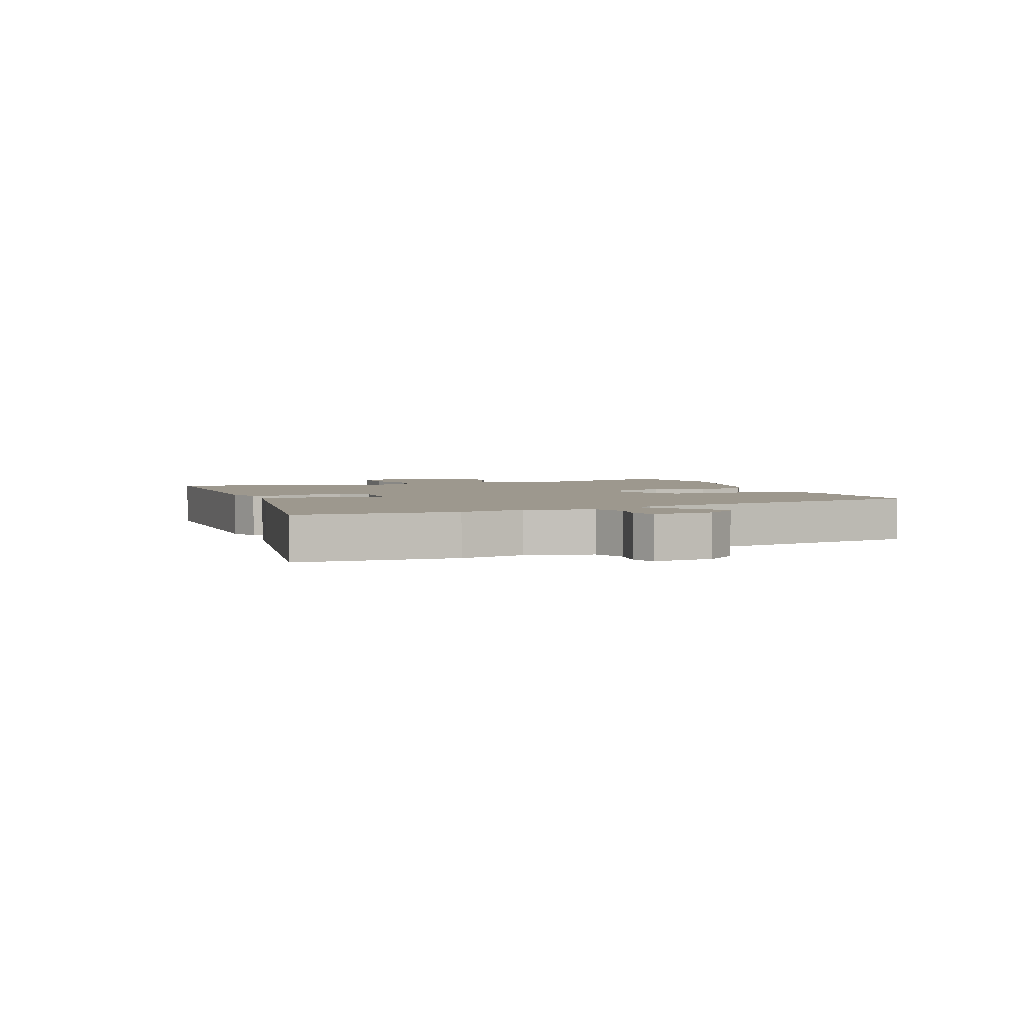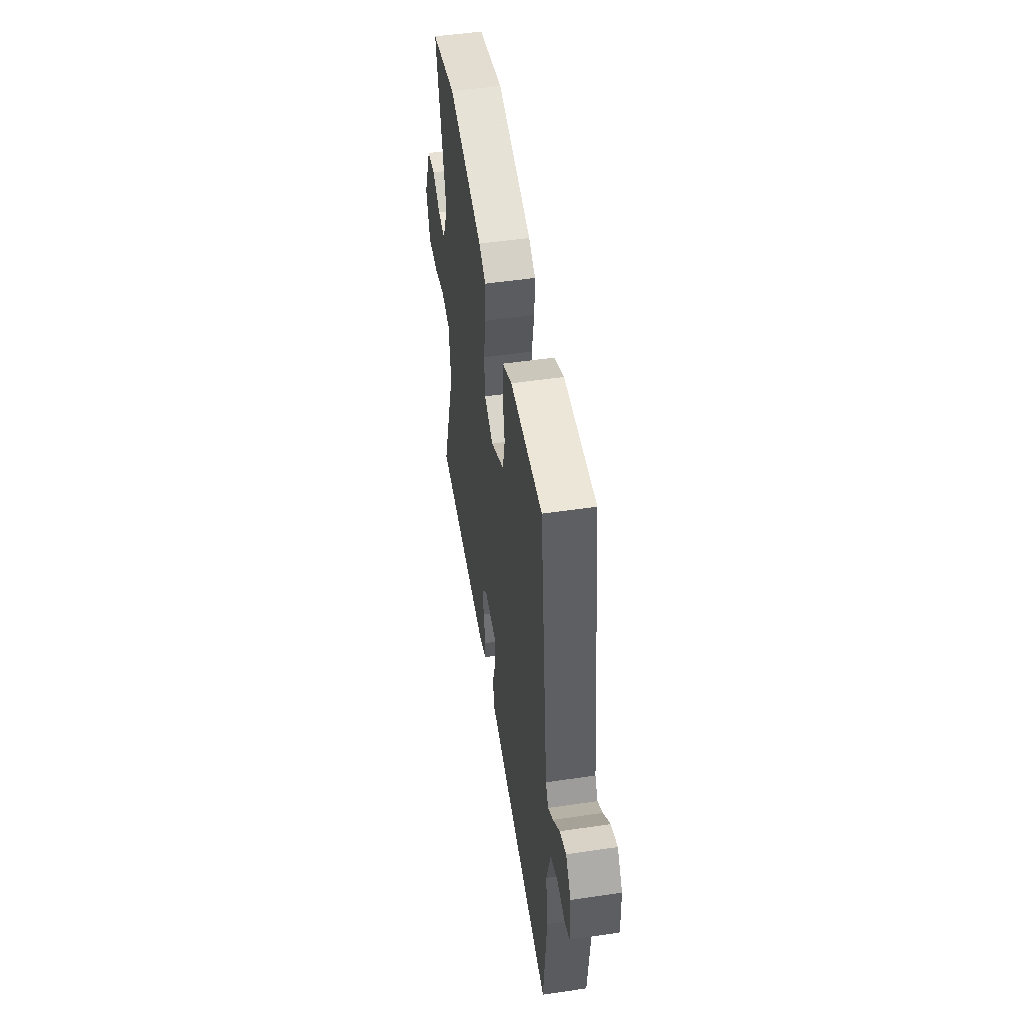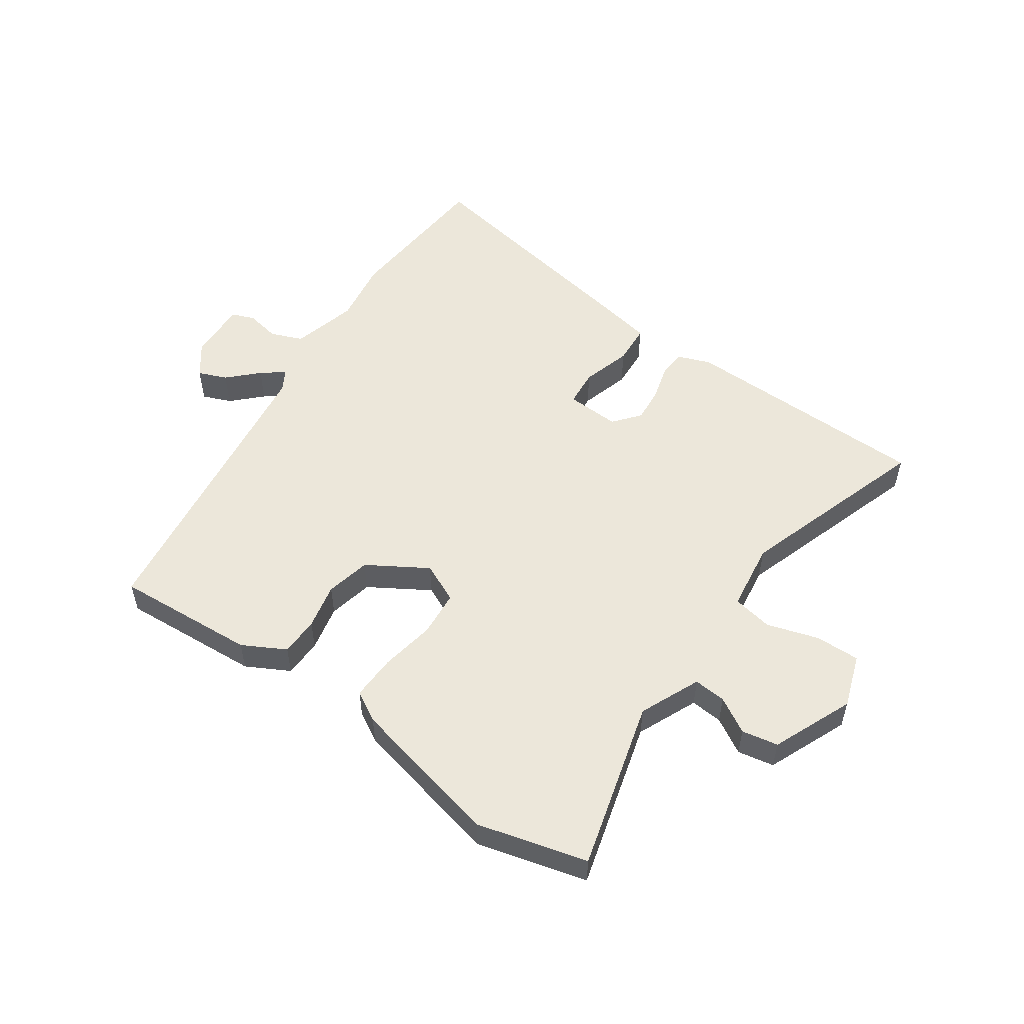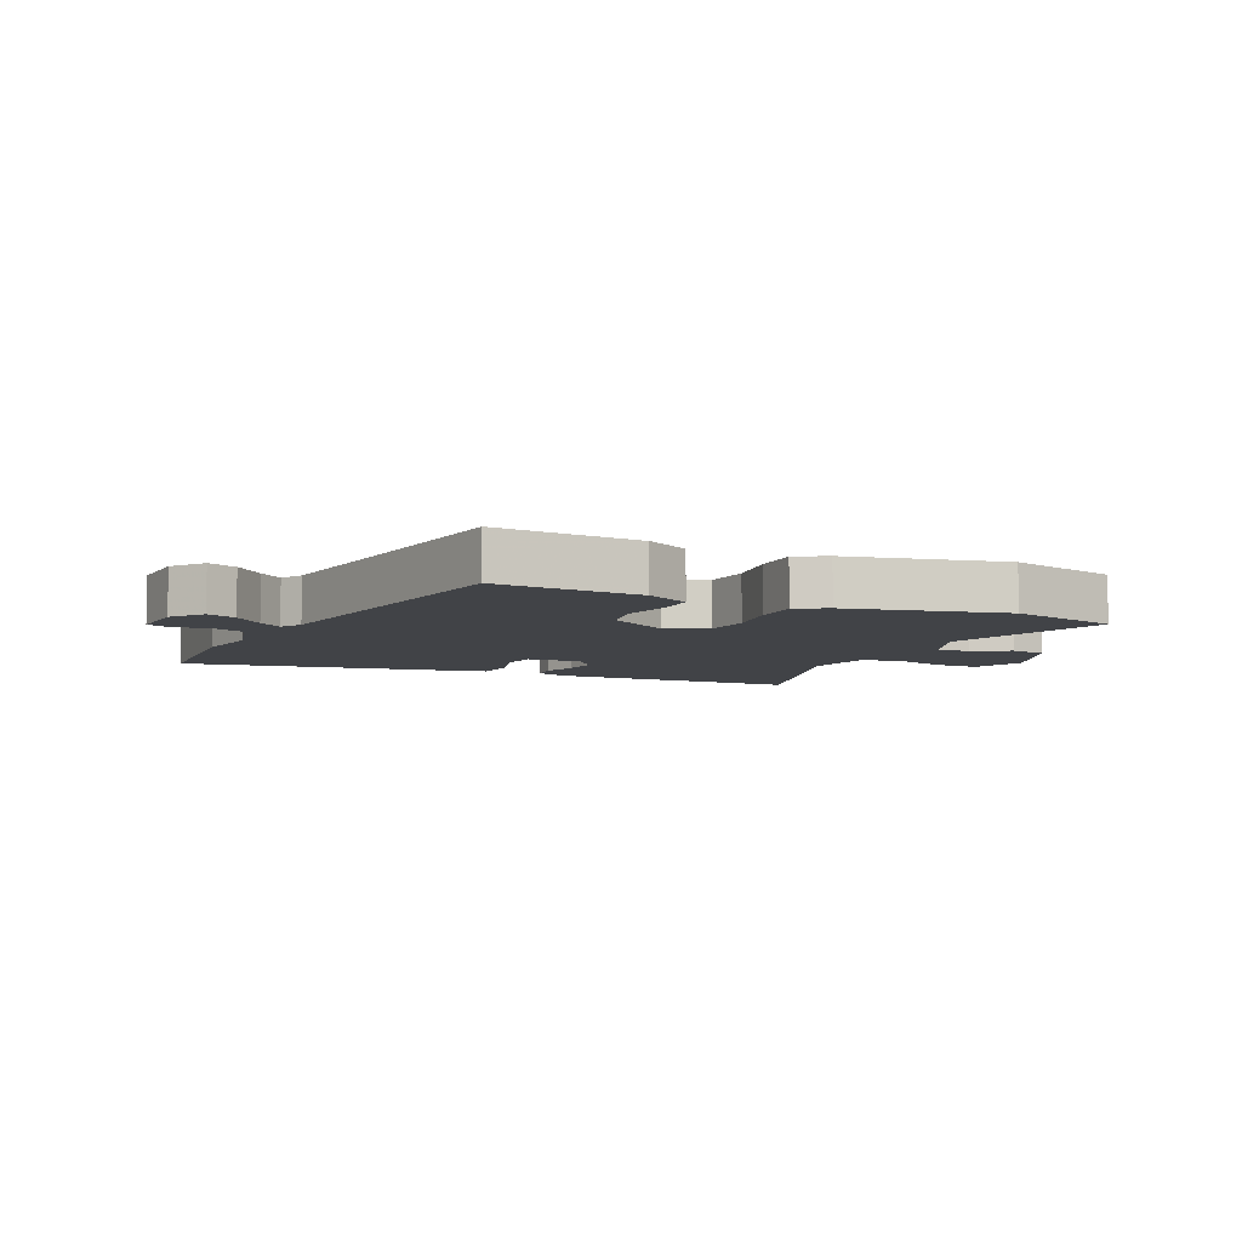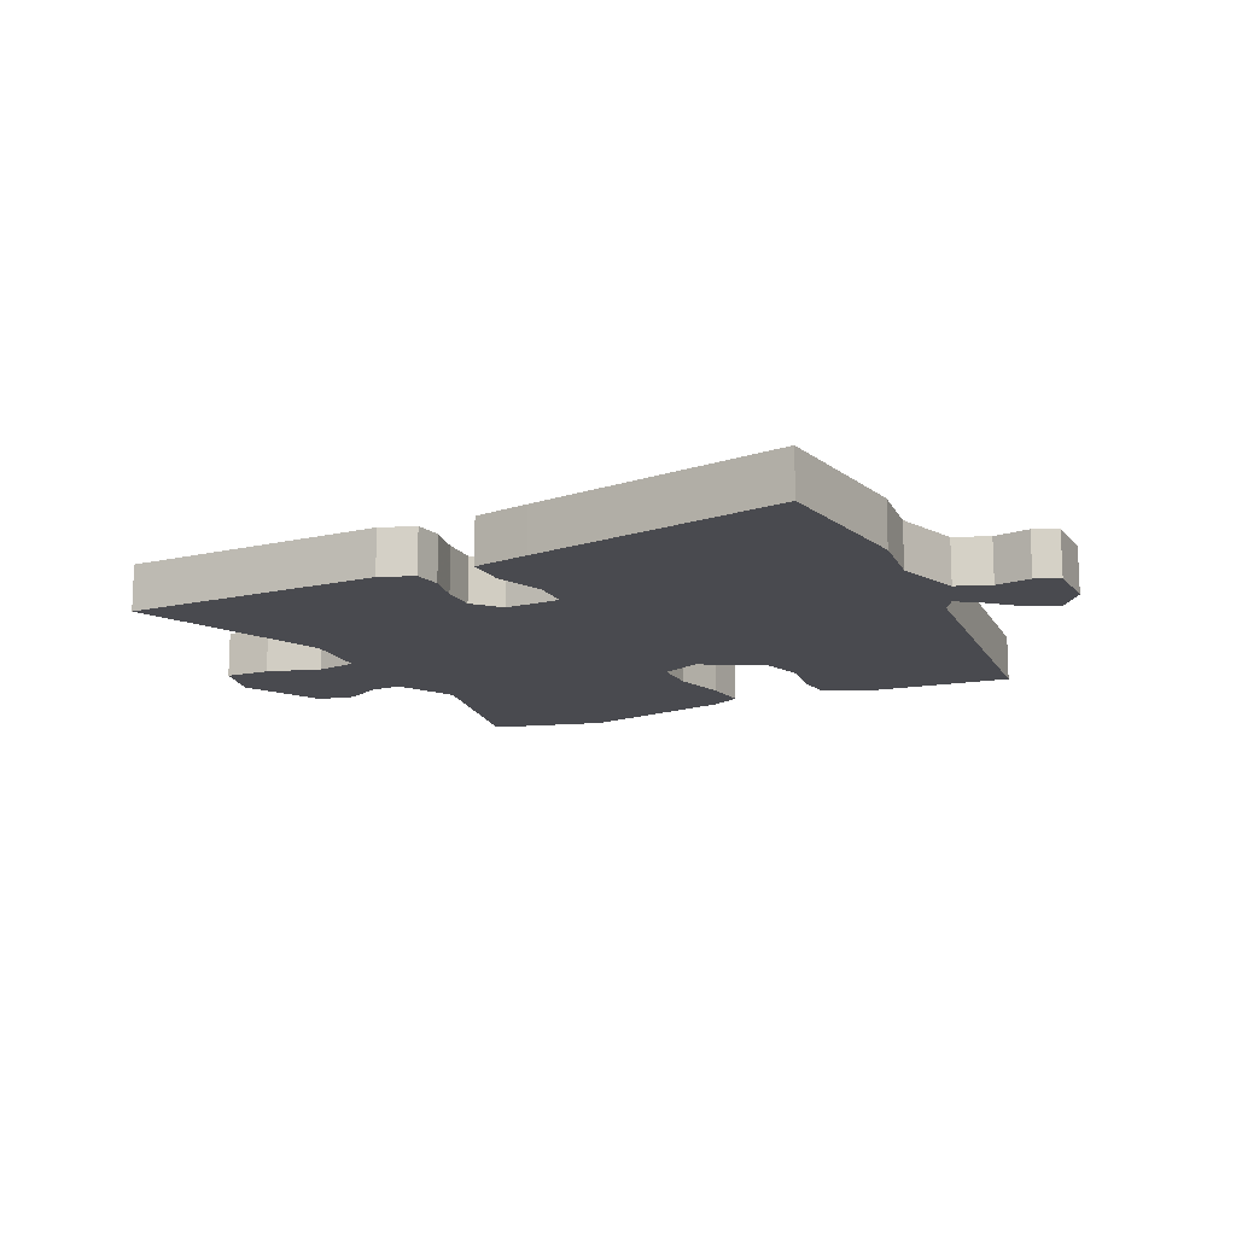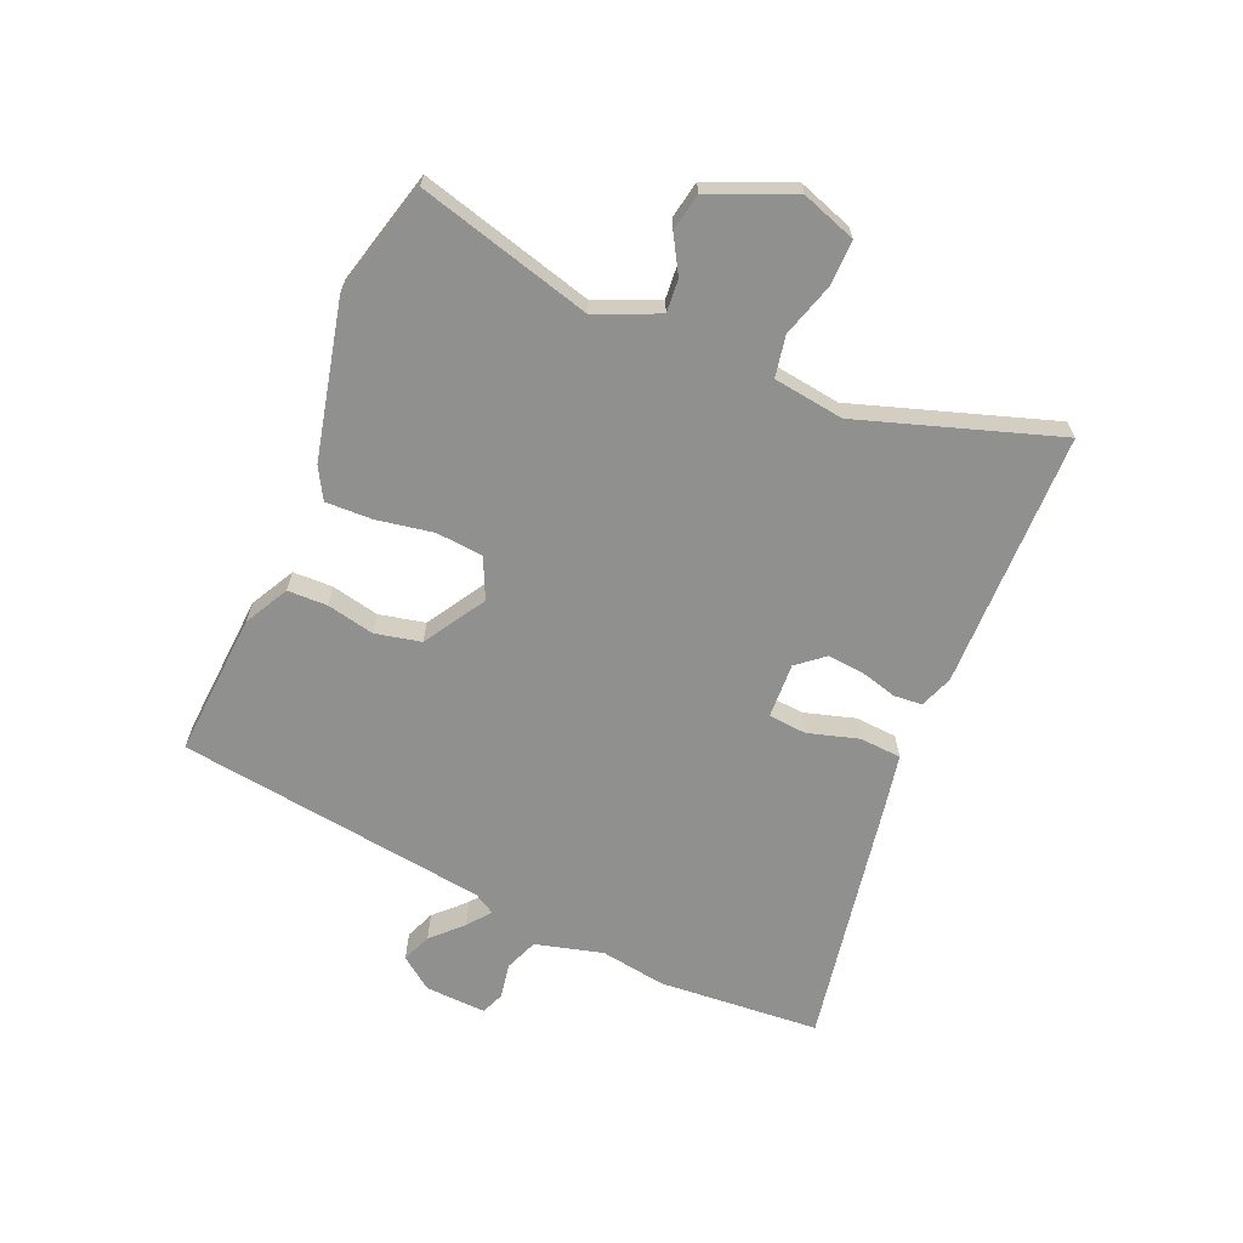
<metadata>
{"format":"obj","ext":"obj","renderer":"f3d","projection":"perspective","resolution":1024,"background":"white","views":[{"elev":3.2,"azim":-112.5,"up":"+Y"},{"elev":50.3,"azim":-99.2,"up":"+Z"},{"elev":53.6,"azim":34.4,"up":"+Y"},{"elev":-6.9,"azim":-25.7,"up":"+Y"},{"elev":-13.6,"azim":-153.5,"up":"+Y"},{"elev":-65.6,"azim":66.4,"up":"+Y"}]}
</metadata>
<code>
v 0.354 0.07 0.537
v 0.539 0.07 0.49
v 0.464 0.07 0.206
v 0.509 0.07 0.105
v 0.563 0.07 0.11
v 0.622 0.07 0.145
v 0.683 0.07 0.134
v 0.741 0.07 -0.001
v 0.711 0.07 -0.09
v 0.637 0.07 -0.089
v 0.55 0.07 -0.063
v 0.483 0.07 -0.076
v 0.468 0.07 -0.191
v 0.576 0.07 -0.512
v 0.157 0.07 -0.522
v 0.103 0.07 -0.502
v 0.099 0.07 -0.456
v 0.115 0.07 -0.396
v 0.12 0.07 -0.337
v 0.083 0.07 -0.293
v -0.007 0.07 -0.298
v -0.012 0.07 -0.36
v 0.013 0.07 -0.443
v 0.009 0.07 -0.511
v -0.081 0.07 -0.529
v -0.491 0.07 -0.606
v -0.513 0.07 -0.343
v -0.497 0.07 -0.236
v -0.527 0.07 -0.126
v -0.581 0.07 -0.105
v -0.638 0.07 -0.116
v -0.676 0.07 -0.101
v -0.672 0.07 -0.001
v -0.633 0.07 0.052
v -0.585 0.07 0.033
v -0.537 0.07 -0.014
v -0.499 0.07 -0.043
v -0.479 0.07 -0.008
v -0.414 0.07 0.5
v -0.178 0.07 0.486
v -0.106 0.07 0.448
v -0.104 0.07 0.383
v -0.12 0.07 0.306
v -0.103 0.07 0.231
v -0.003 0.07 0.171
v 0.063 0.07 0.202
v 0.069 0.07 0.279
v 0.052 0.07 0.371
v 0.049 0.07 0.447
v 0.099 0.07 0.476
v 0.354 0 0.537
v 0.539 0 0.49
v 0.464 0 0.206
v 0.509 0 0.105
v 0.563 0 0.11
v 0.622 0 0.145
v 0.683 0 0.134
v 0.741 0 -0.001
v 0.711 0 -0.09
v 0.637 0 -0.089
v 0.55 0 -0.063
v 0.483 0 -0.076
v 0.468 0 -0.191
v 0.576 0 -0.512
v 0.157 0 -0.522
v 0.103 0 -0.502
v 0.099 0 -0.456
v 0.115 0 -0.396
v 0.12 0 -0.337
v 0.083 0 -0.293
v -0.007 0 -0.298
v -0.012 0 -0.36
v 0.013 0 -0.443
v 0.009 0 -0.511
v -0.081 0 -0.529
v -0.491 0 -0.606
v -0.513 0 -0.343
v -0.497 0 -0.236
v -0.527 0 -0.126
v -0.581 0 -0.105
v -0.638 0 -0.116
v -0.676 0 -0.101
v -0.672 0 -0.001
v -0.633 0 0.052
v -0.585 0 0.033
v -0.537 0 -0.014
v -0.499 0 -0.043
v -0.479 0 -0.008
v -0.414 0 0.5
v -0.178 0 0.486
v -0.106 0 0.448
v -0.104 0 0.383
v -0.12 0 0.306
v -0.103 0 0.231
v -0.003 0 0.171
v 0.063 0 0.202
v 0.069 0 0.279
v 0.052 0 0.371
v 0.049 0 0.447
v 0.099 0 0.476
f 47 48 49 50
f 46 47 50 1
f 40 41 42 43
f 38 39 40 43
f 37 38 43 44
f 33 34 35 36
f 33 36 37
f 30 31 32 33
f 29 30 33 37
f 28 29 37 44
f 22 23 24 25
f 21 22 25 26
f 15 16 17 18
f 13 14 15 18
f 12 13 18 19
f 8 9 10 11
f 8 11 12
f 5 6 7 8
f 4 5 8 12
f 3 4 12 19
f 46 1 2 3
f 45 46 3 19
f 44 45 19 20
f 28 44 20 21
f 21 26 27 28
f 100 99 98 97
f 51 100 97 96
f 93 92 91 90
f 93 90 89 88
f 94 93 88 87
f 86 85 84 83
f 87 86 83
f 83 82 81 80
f 87 83 80 79
f 94 87 79 78
f 75 74 73 72
f 76 75 72 71
f 68 67 66 65
f 68 65 64 63
f 69 68 63 62
f 61 60 59 58
f 62 61 58
f 58 57 56 55
f 62 58 55 54
f 69 62 54 53
f 53 52 51 96
f 69 53 96 95
f 70 69 95 94
f 71 70 94 78
f 78 77 76 71
f 1 51 52 2
f 2 52 53 3
f 3 53 54 4
f 4 54 55 5
f 5 55 56 6
f 6 56 57 7
f 7 57 58 8
f 8 58 59 9
f 9 59 60 10
f 10 60 61 11
f 11 61 62 12
f 12 62 63 13
f 13 63 64 14
f 14 64 65 15
f 15 65 66 16
f 16 66 67 17
f 17 67 68 18
f 18 68 69 19
f 19 69 70 20
f 20 70 71 21
f 21 71 72 22
f 22 72 73 23
f 23 73 74 24
f 24 74 75 25
f 25 75 76 26
f 26 76 77 27
f 27 77 78 28
f 28 78 79 29
f 29 79 80 30
f 30 80 81 31
f 31 81 82 32
f 32 82 83 33
f 33 83 84 34
f 34 84 85 35
f 35 85 86 36
f 36 86 87 37
f 37 87 88 38
f 38 88 89 39
f 39 89 90 40
f 40 90 91 41
f 41 91 92 42
f 42 92 93 43
f 43 93 94 44
f 44 94 95 45
f 45 95 96 46
f 46 96 97 47
f 47 97 98 48
f 48 98 99 49
f 49 99 100 50
f 50 100 51 1

</code>
